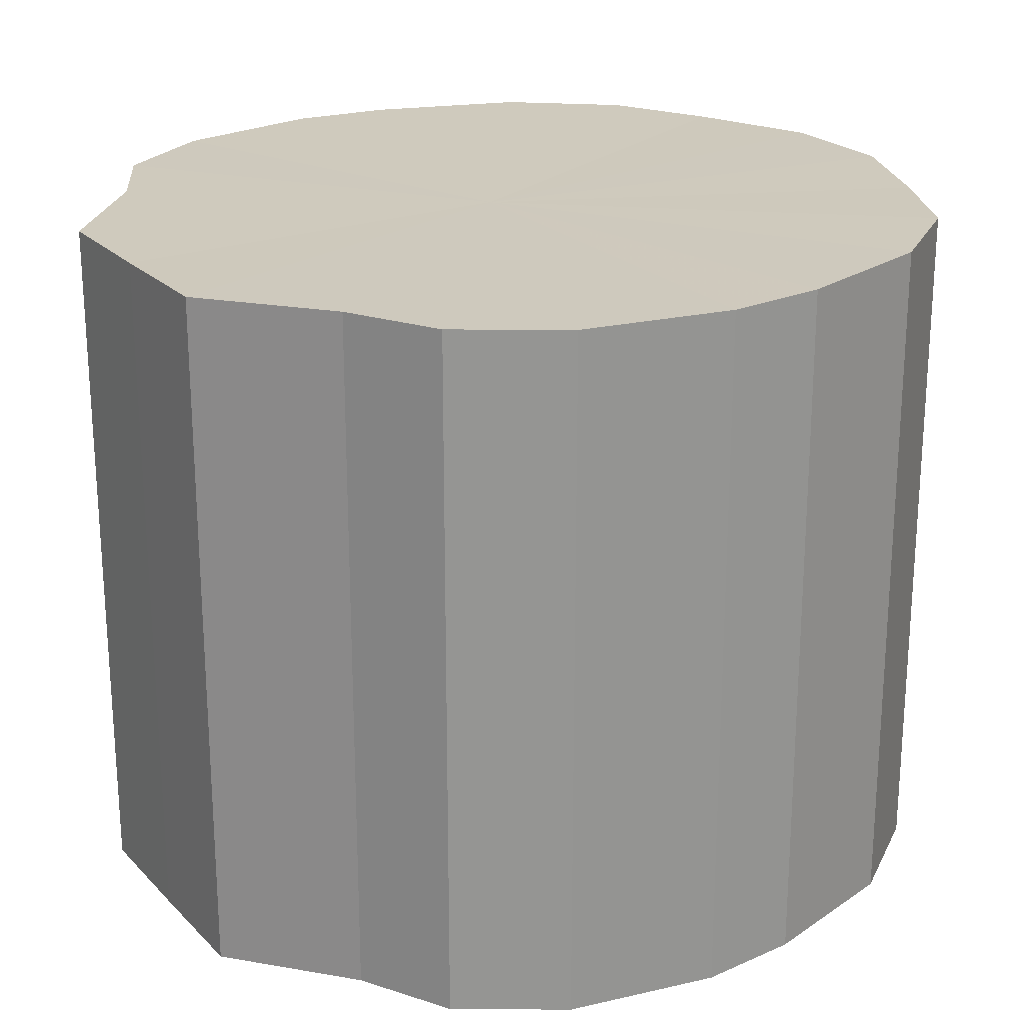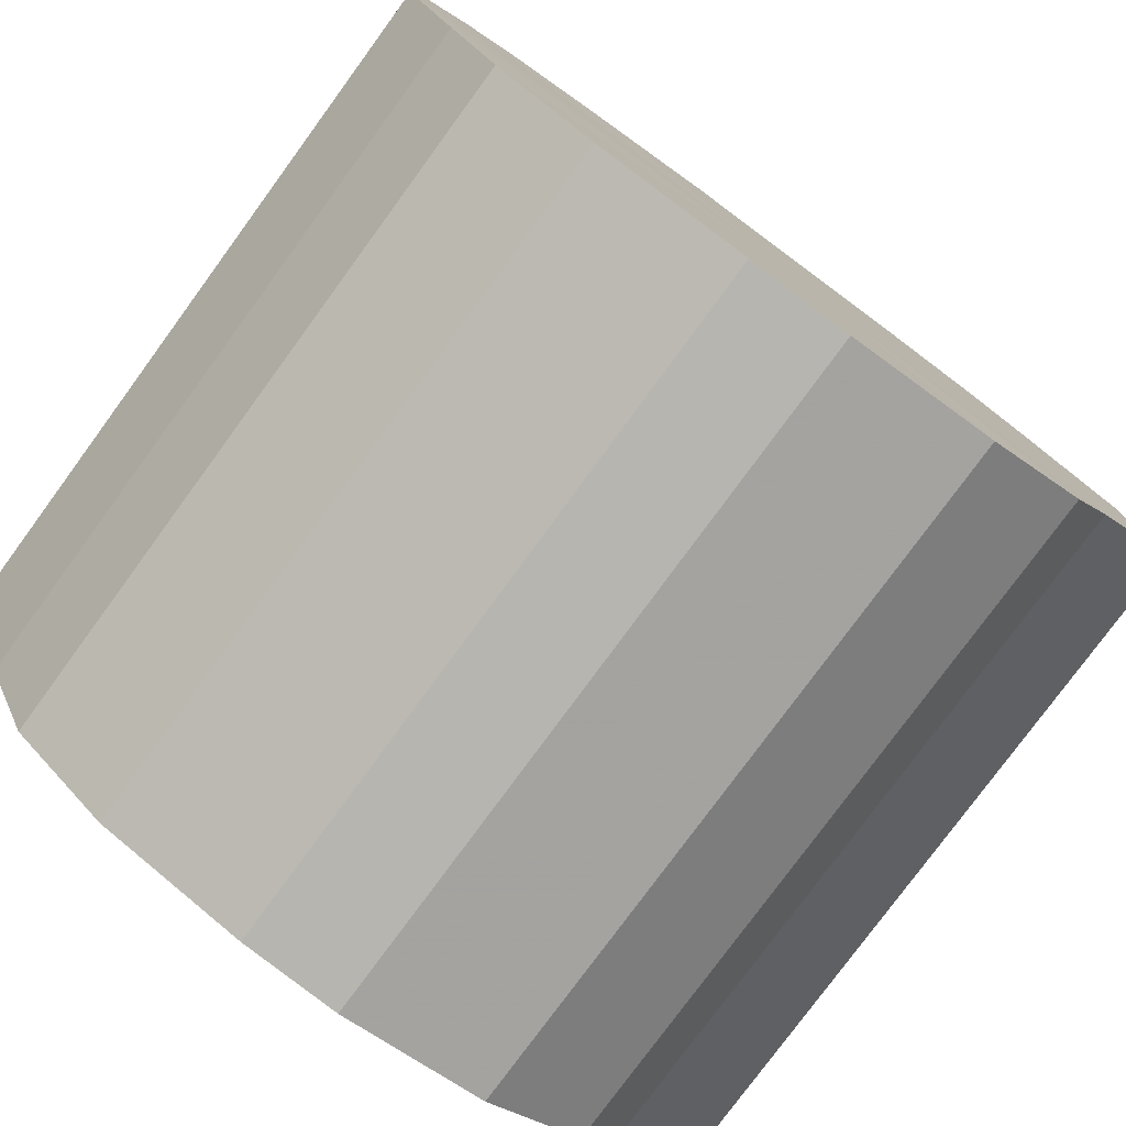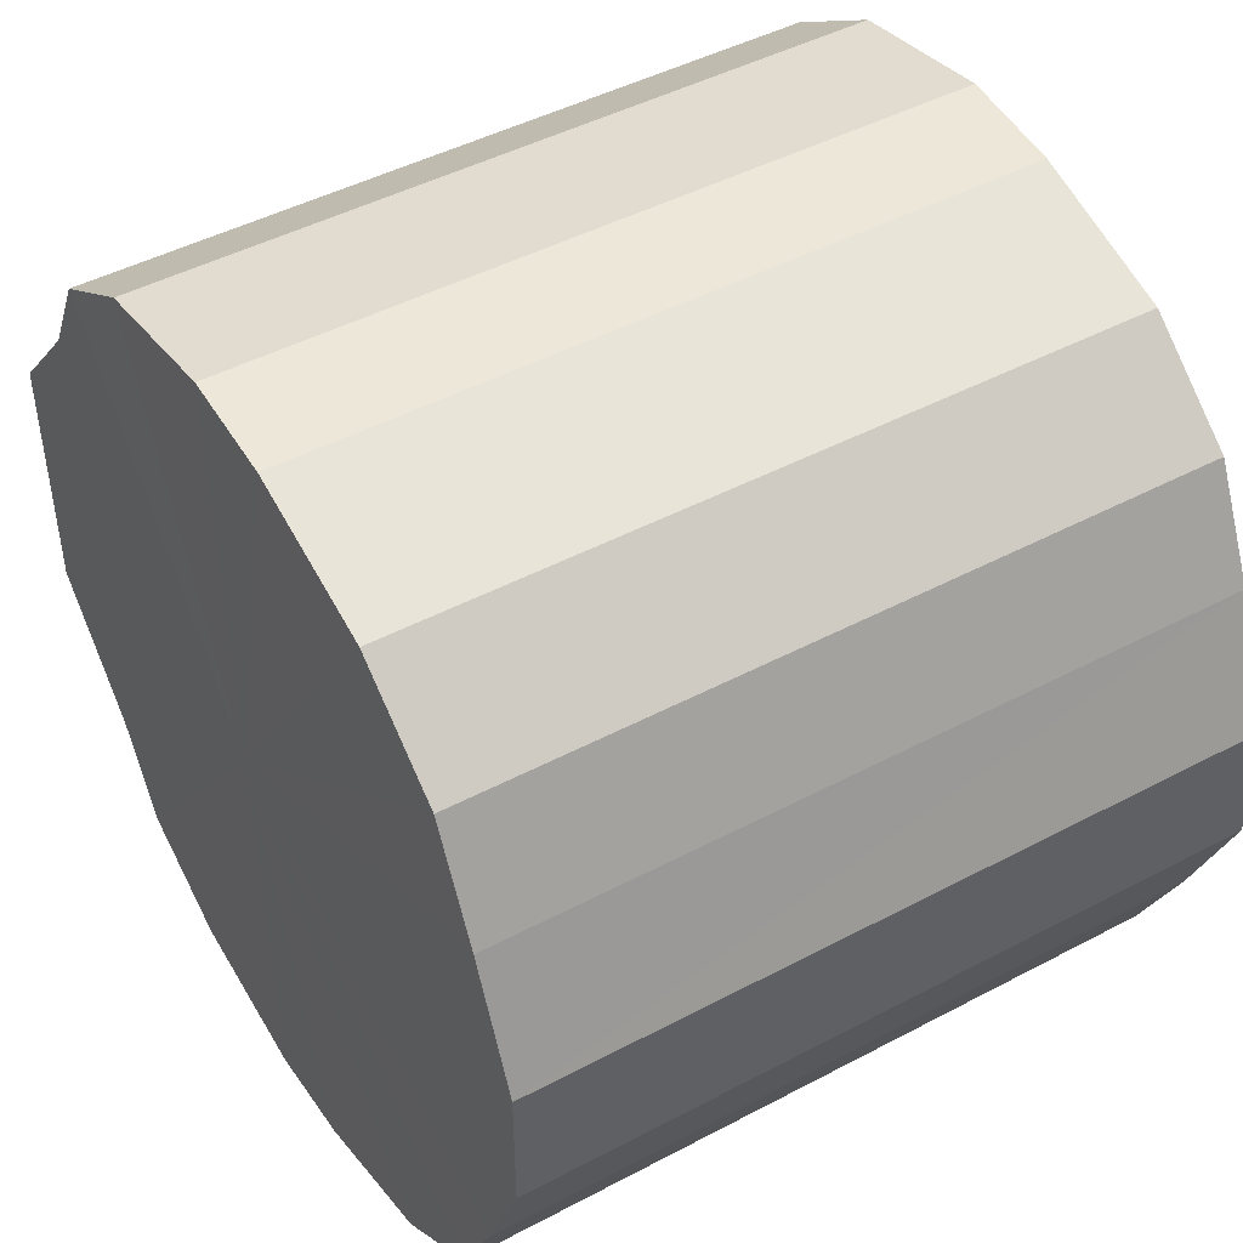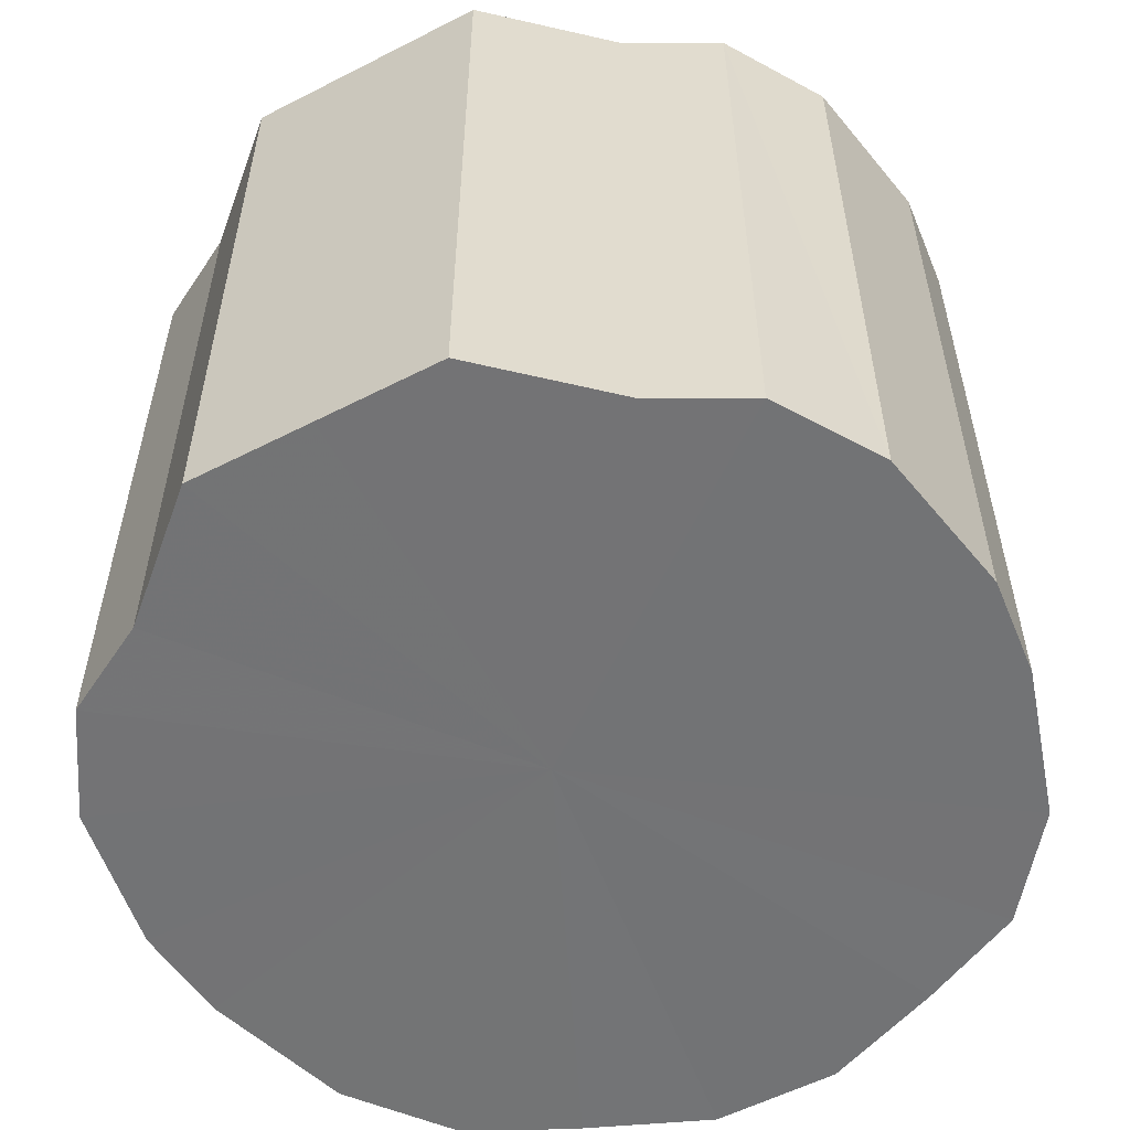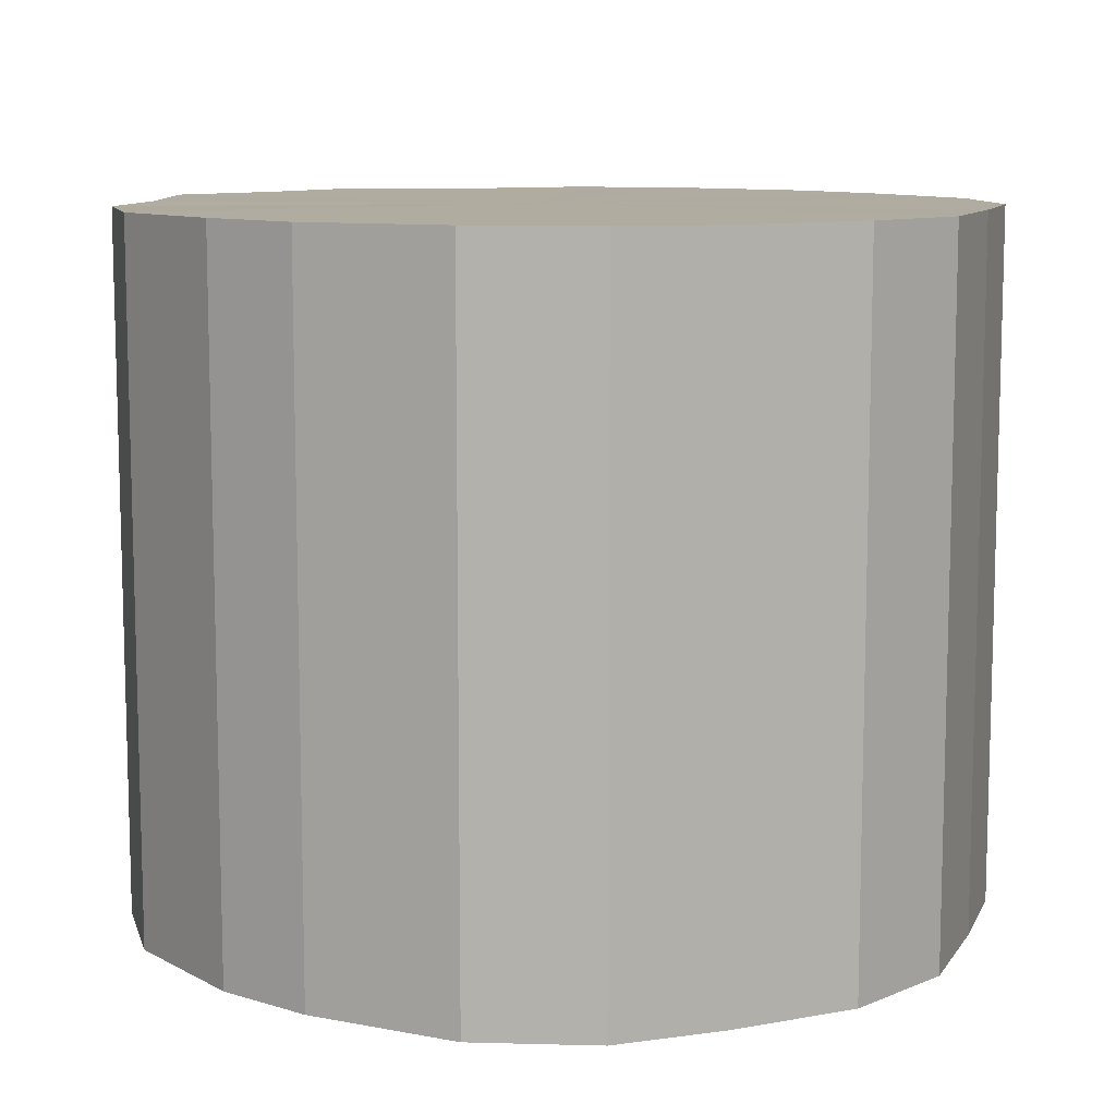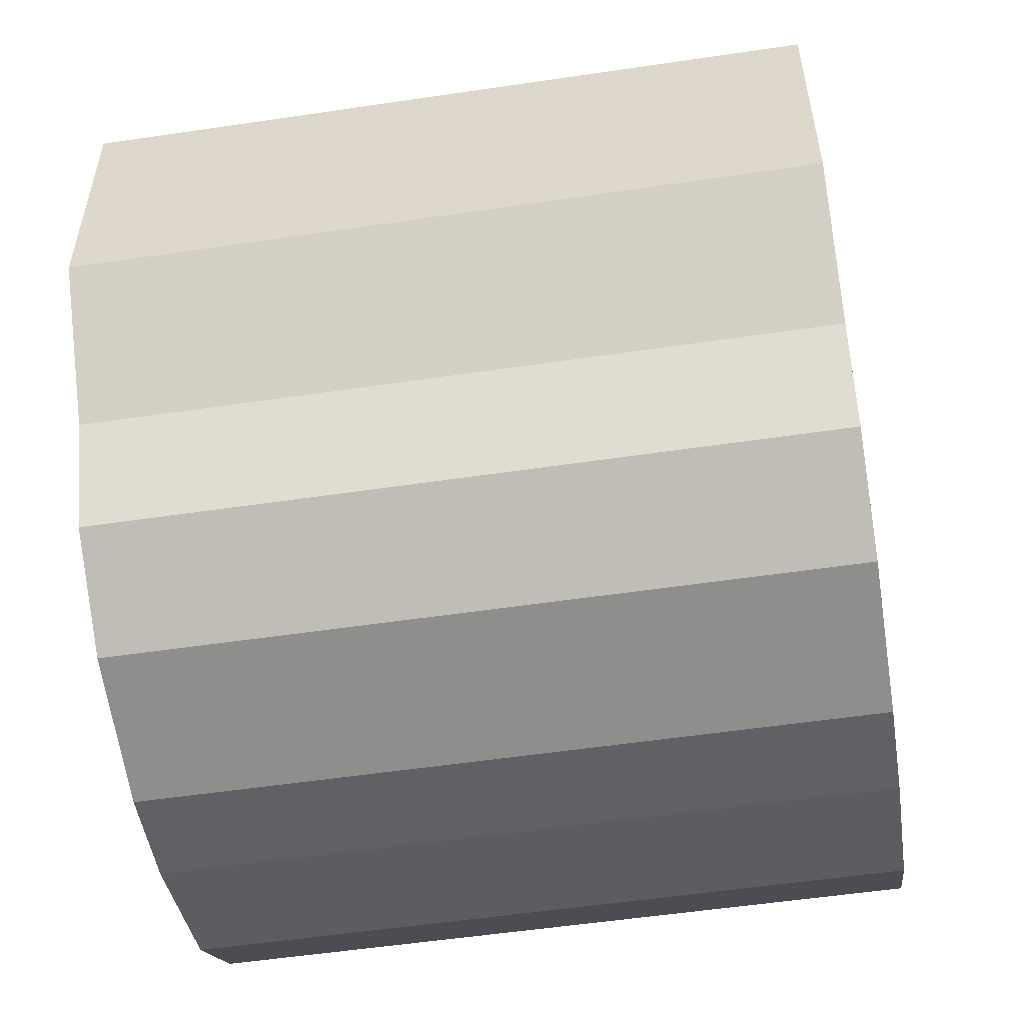
<metadata>
{"format":"obj","ext":"obj","renderer":"f3d","projection":"perspective","resolution":1024,"background":"white","views":[{"elev":22.7,"azim":148.1,"up":"+Y"},{"elev":-78.6,"azim":-36.2,"up":"+Z"},{"elev":46.2,"azim":-121.2,"up":"+Z"},{"elev":-55.9,"azim":118.2,"up":"+Y"},{"elev":10.0,"azim":-137.0,"up":"+Y"},{"elev":-54.5,"azim":98.9,"up":"+Z"}]}
</metadata>
<code>
o 12408
v 2175 1875 13.58
v 2175 1875 13.56
v 2175 1875 13.58
v 2175 1875 13.54
v 2175 1875 13.56
v 2175 1875 13.61
v 2175 1875 13.61
v 2175 1875 13.52
v 2175 1875 13.54
v 2175 1875 13.63
v 2175 1875 13.63
v 2175 1875 13.51
v 2175 1875 13.52
v 2175 1875 13.65
v 2175 1875 13.65
v 2175 1875 13.5
v 2175 1875 13.51
v 2175 1875 13.66
v 2175 1875 13.66
v 2174 1875 13.5
v 2175 1875 13.5
v 2175 1875 13.67
v 2175 1875 13.67
v 2174 1875 13.51
v 2174 1875 13.5
v 2174 1875 13.67
v 2174 1875 13.67
v 2174 1875 13.53
v 2174 1875 13.51
v 2174 1875 13.66
v 2174 1875 13.66
v 2174 1875 13.55
v 2174 1875 13.53
v 2174 1875 13.64
v 2174 1875 13.64
v 2174 1875 13.57
v 2174 1875 13.55
v 2174 1875 13.62
v 2174 1875 13.62
v 2174 1875 13.6
v 2174 1875 13.57
v 2174 1875 13.6
v 2175 1875 13.58
v 2175 1875 13.56
v 2175 1875 13.56
v 2175 1875 13.54
v 2175 1875 13.54
v 2175 1875 13.61
v 2175 1875 13.58
v 2175 1875 13.63
v 2175 1875 13.61
v 2175 1875 13.52
v 2175 1875 13.52
v 2175 1875 13.65
v 2175 1875 13.63
v 2175 1875 13.66
v 2175 1875 13.65
v 2175 1875 13.51
v 2175 1875 13.51
v 2175 1875 13.67
v 2175 1875 13.66
v 2174 1875 13.67
v 2175 1875 13.67
v 2175 1875 13.5
v 2175 1875 13.5
v 2174 1875 13.66
v 2174 1875 13.67
v 2174 1875 13.64
v 2174 1875 13.66
v 2174 1875 13.5
v 2174 1875 13.5
v 2174 1875 13.62
v 2174 1875 13.64
v 2174 1875 13.6
v 2174 1875 13.62
v 2174 1875 13.51
v 2174 1875 13.51
v 2174 1875 13.57
v 2174 1875 13.6
v 2174 1875 13.55
v 2174 1875 13.57
v 2174 1875 13.53
v 2174 1875 13.53
v 2174 1875 13.55
v 2175 1875 13.58
v 2175 1875 13.56
v 2175 1875 13.58
v 2175 1875 13.54
v 2175 1875 13.61
v 2175 1875 13.52
v 2175 1875 13.63
v 2175 1875 13.51
v 2175 1875 13.65
v 2175 1875 13.5
v 2175 1875 13.66
v 2174 1875 13.5
v 2175 1875 13.67
v 2174 1875 13.51
v 2174 1875 13.67
v 2174 1875 13.53
v 2174 1875 13.66
v 2174 1875 13.55
v 2174 1875 13.64
v 2174 1875 13.57
v 2174 1875 13.62
v 2174 1875 13.6
v 2175 1875 13.58
v 2175 1875 13.58
v 2175 1875 13.56
v 2175 1875 13.61
v 2175 1875 13.54
v 2175 1875 13.63
v 2175 1875 13.52
v 2175 1875 13.65
v 2175 1875 13.51
v 2175 1875 13.66
v 2175 1875 13.5
v 2175 1875 13.67
v 2174 1875 13.5
v 2174 1875 13.67
v 2174 1875 13.51
v 2174 1875 13.66
v 2174 1875 13.53
v 2174 1875 13.64
v 2174 1875 13.55
v 2174 1875 13.62
v 2174 1875 13.57
v 2174 1875 13.6
f 1 2 3
f 2 4 5
f 6 1 7
f 4 8 9
f 10 6 11
f 8 12 13
f 14 10 15
f 12 16 17
f 18 14 19
f 16 20 21
f 22 18 23
f 20 24 25
f 26 22 27
f 24 28 29
f 30 26 31
f 28 32 33
f 34 30 35
f 32 36 37
f 38 34 39
f 36 40 41
f 40 38 42
f 43 44 45
f 45 46 47
f 48 49 43
f 50 51 48
f 47 52 53
f 54 55 50
f 56 57 54
f 53 58 59
f 60 61 56
f 62 63 60
f 59 64 65
f 66 67 62
f 68 69 66
f 65 70 71
f 72 73 68
f 74 75 72
f 71 76 77
f 78 79 74
f 80 81 78
f 77 82 83
f 83 84 80
f 85 86 87
f 85 88 86
f 85 87 89
f 85 90 88
f 85 89 91
f 85 92 90
f 85 91 93
f 85 94 92
f 85 93 95
f 85 96 94
f 85 95 97
f 85 98 96
f 85 97 99
f 85 100 98
f 85 99 101
f 85 102 100
f 85 101 103
f 85 104 102
f 85 103 105
f 85 106 104
f 85 105 106
f 107 108 109
f 107 110 108
f 107 109 111
f 107 112 110
f 107 111 113
f 107 114 112
f 107 113 115
f 107 116 114
f 107 115 117
f 107 118 116
f 107 117 119
f 107 120 118
f 107 119 121
f 107 122 120
f 107 121 123
f 107 124 122
f 107 123 125
f 107 126 124
f 107 125 127
f 107 128 126
f 107 127 128

</code>
